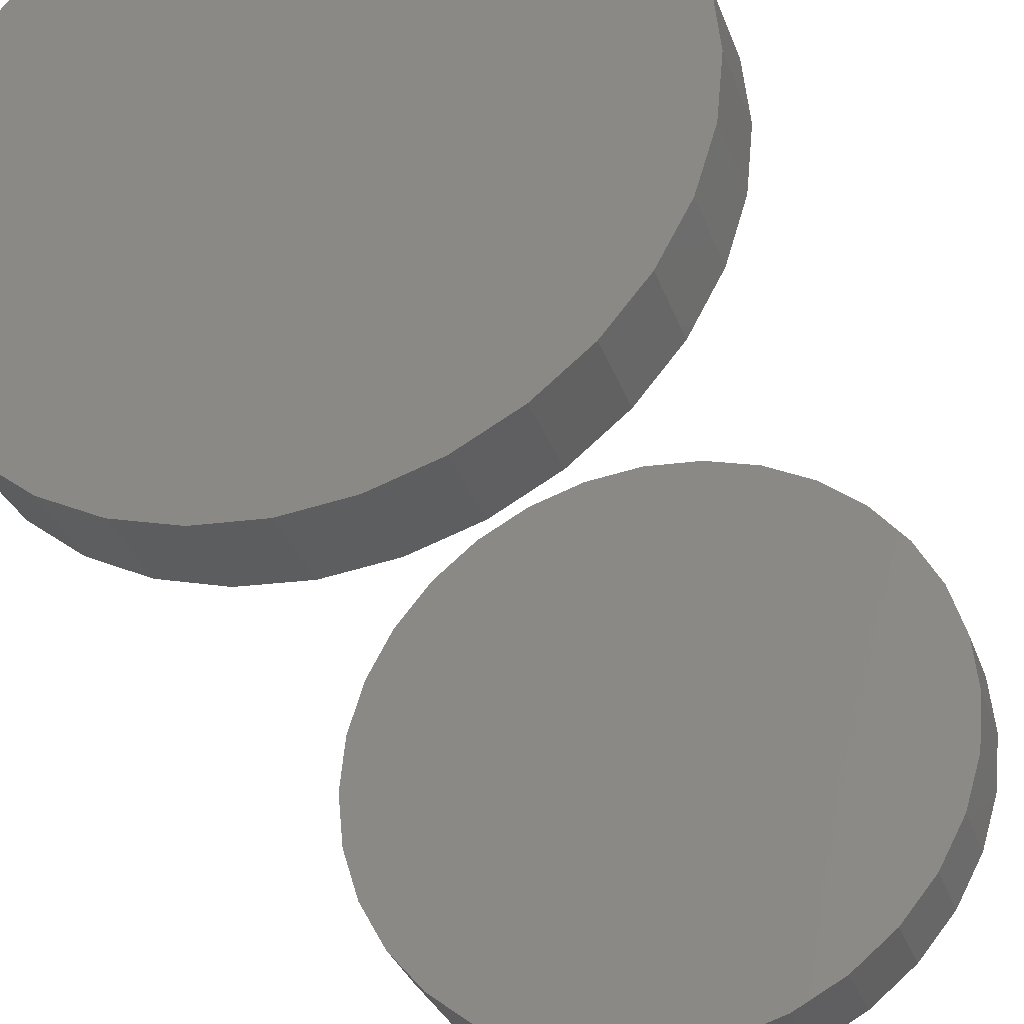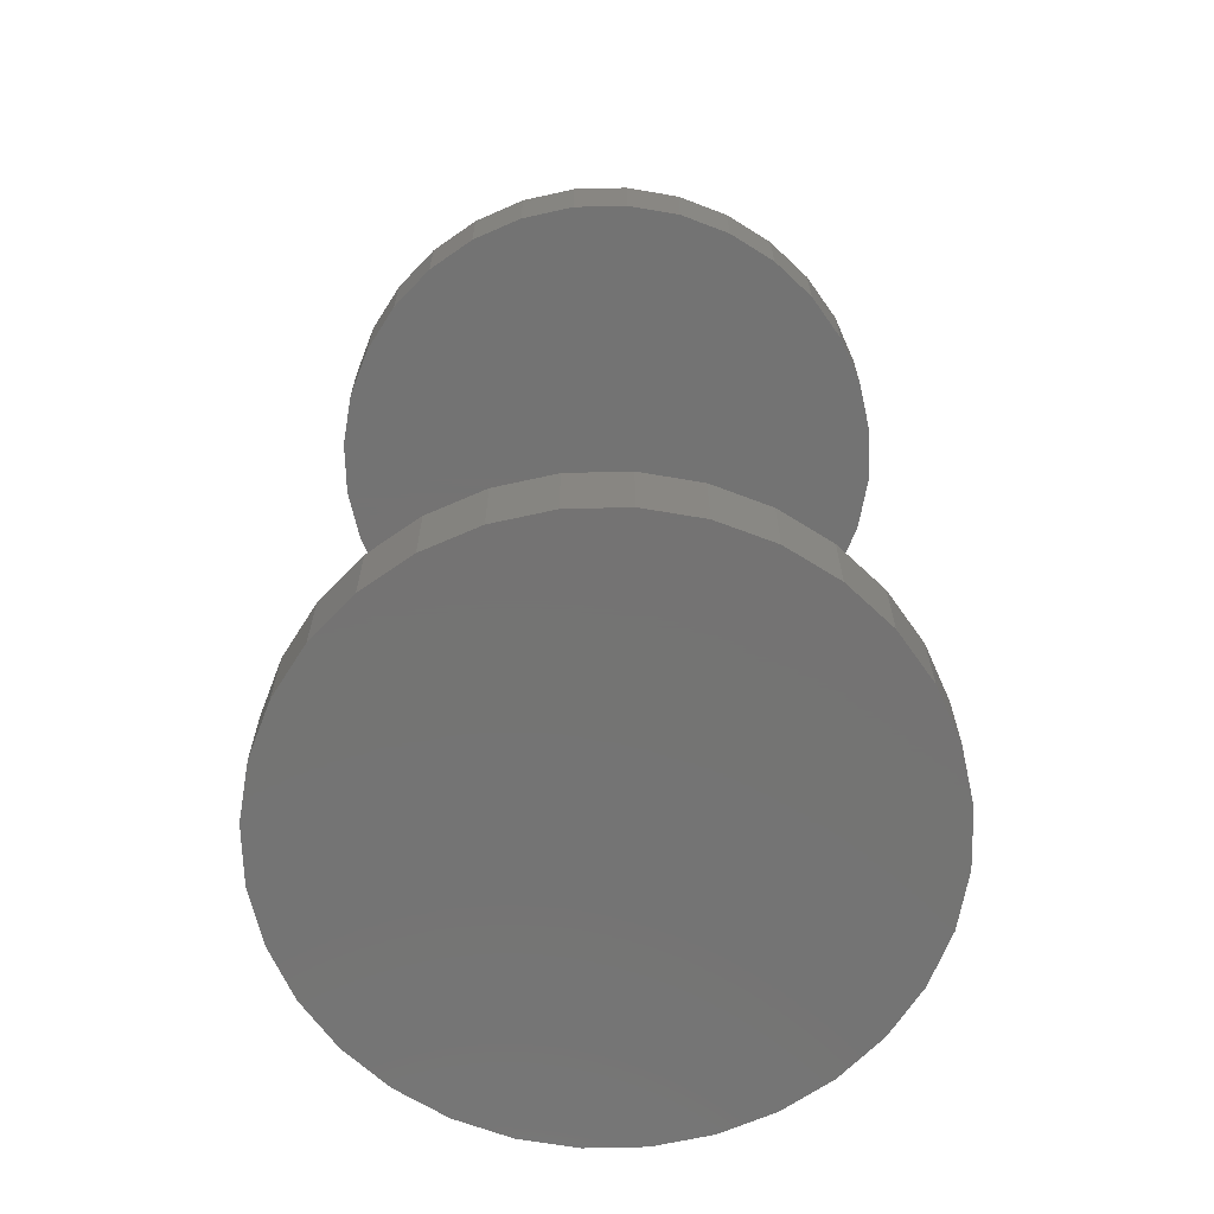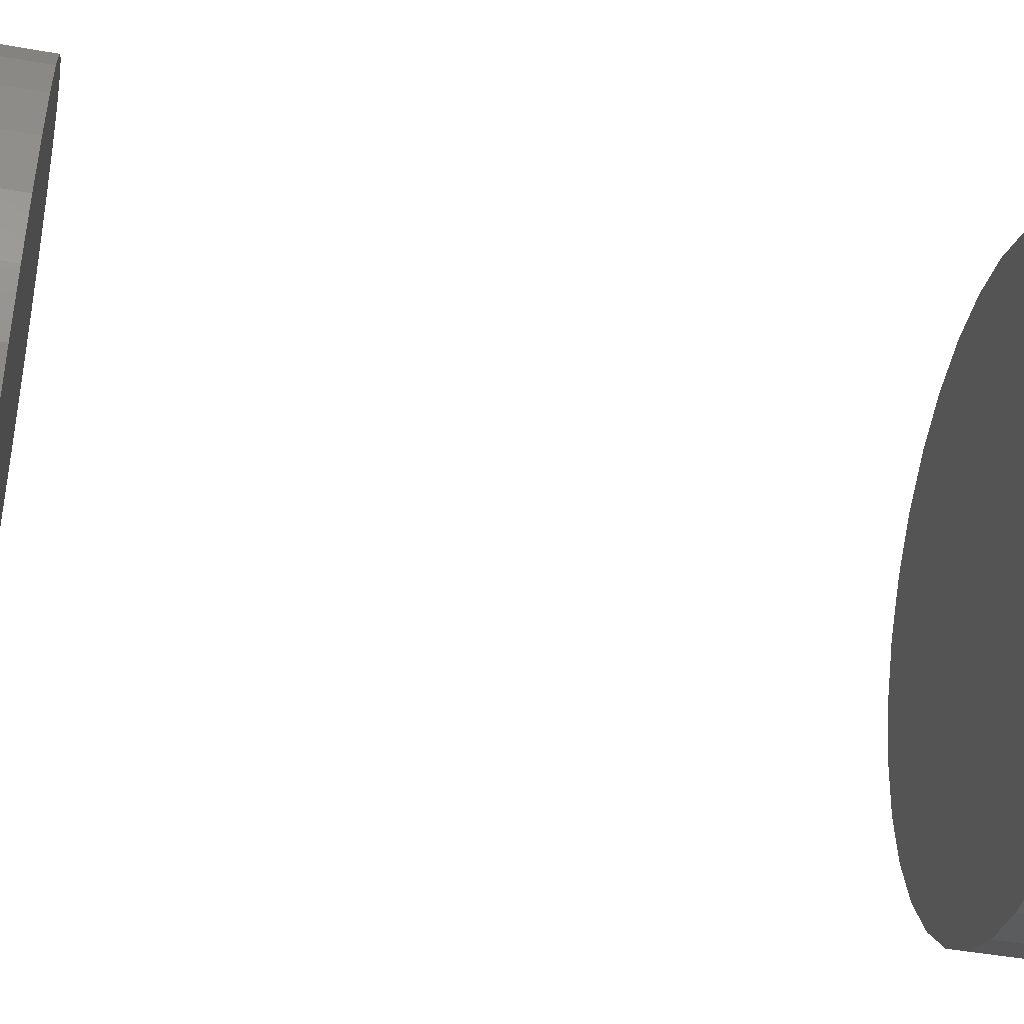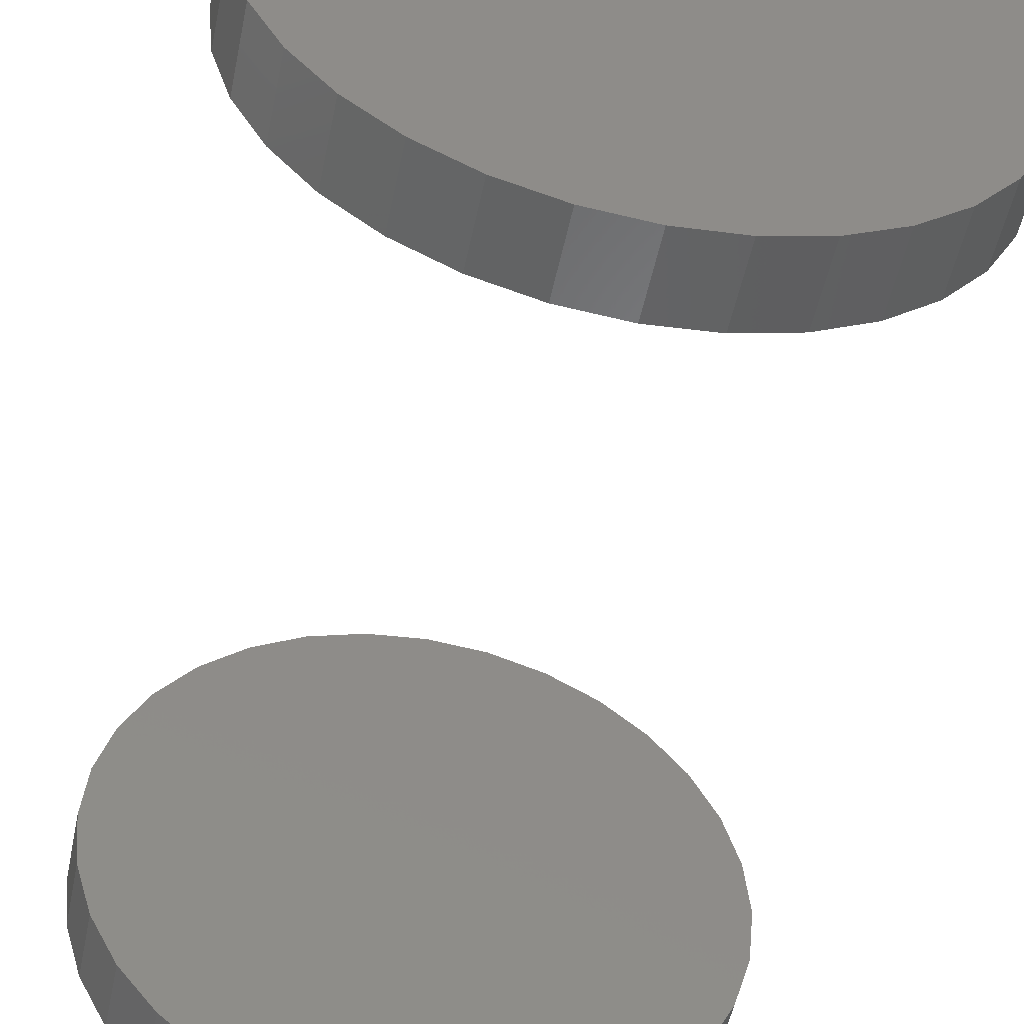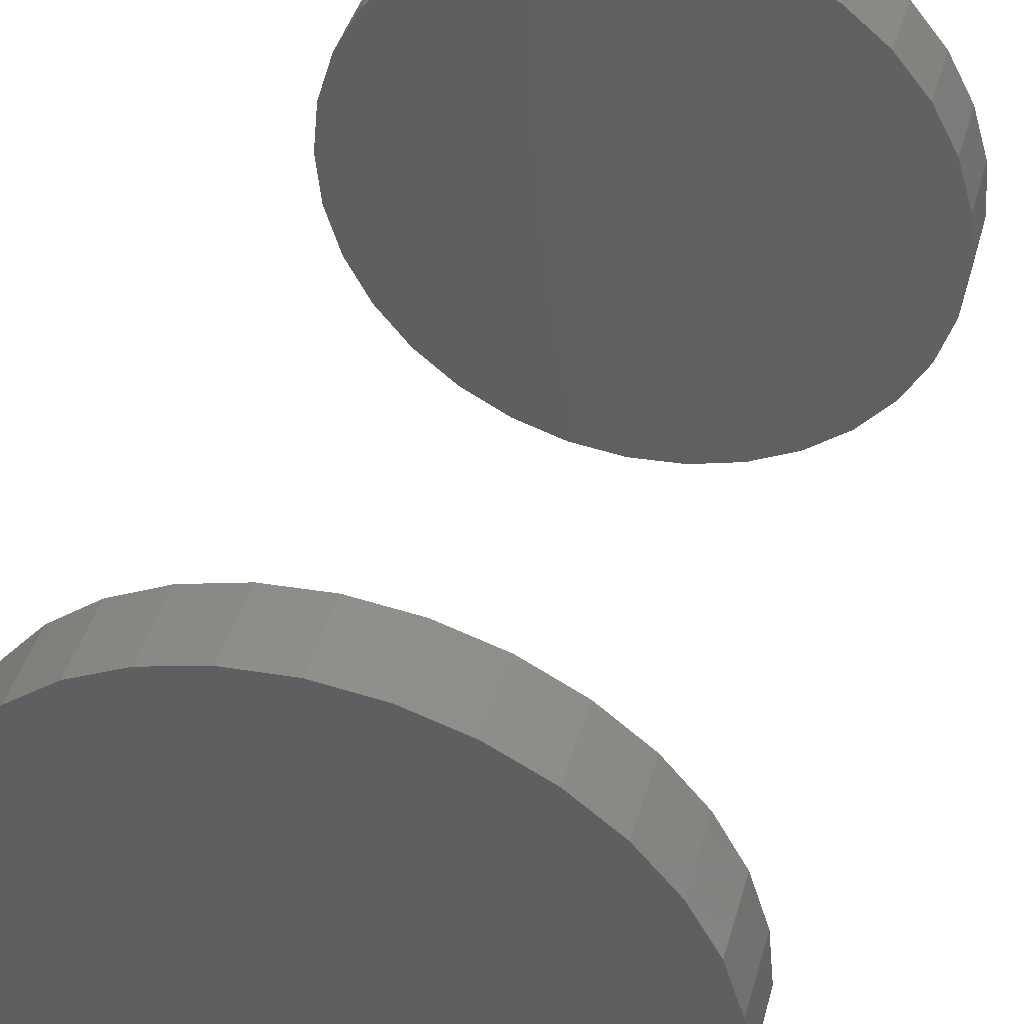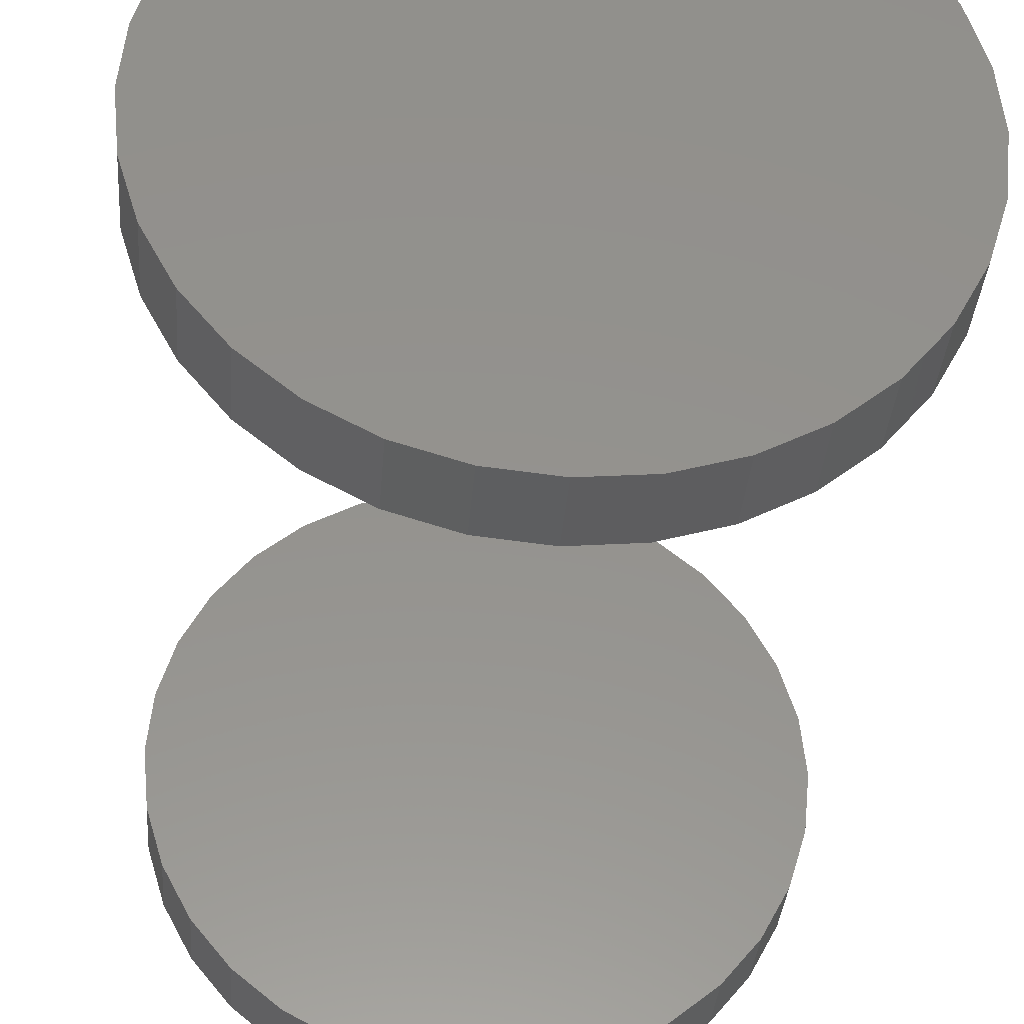
<metadata>
{"format":"stl","ext":"stl","renderer":"f3d","projection":"perspective","resolution":1024,"background":"white","views":[{"elev":-33.0,"azim":18.1,"up":"+Z"},{"elev":-65.8,"azim":18.3,"up":"+Y"},{"elev":-45.7,"azim":-101.5,"up":"+Z"},{"elev":-51.4,"azim":168.4,"up":"+Z"},{"elev":43.9,"azim":-164.2,"up":"+Z"},{"elev":-34.3,"azim":-4.3,"up":"+Z"}]}
</metadata>
<code>
# stl→obj: 128 verts, 248 faces
v 0.2473 0.75 -8.991e-17
v 0.2473 0.6875 -2.997e-17
v 0.2426 0.75 -0.04775
v 0.2426 0.6875 -0.04775
v 0.2287 0.75 -0.09366
v 0.2287 0.6875 -0.09366
v 0.206 0.75 -0.136
v 0.206 0.6875 -0.136
v 0.1756 0.75 -0.1731
v 0.1756 0.6875 -0.1731
v 0.1385 0.75 -0.2035
v 0.1385 0.6875 -0.2035
v 0.09621 0.75 -0.2261
v 0.09621 0.6875 -0.2261
v 0.0503 0.75 -0.24
v 0.0503 0.6875 -0.24
v 0.002549 0.75 -0.2447
v 0.002549 0.6875 -0.2447
v -0.0452 0.75 -0.24
v -0.0452 0.6875 -0.24
v -0.09111 0.75 -0.2261
v -0.09111 0.6875 -0.2261
v -0.1334 0.75 -0.2035
v -0.1334 0.6875 -0.2035
v -0.1705 0.75 -0.1731
v -0.1705 0.6875 -0.1731
v -0.2009 0.75 -0.136
v -0.2009 0.6875 -0.136
v -0.2236 0.75 -0.09366
v -0.2236 0.6875 -0.09366
v -0.2375 0.75 -0.04775
v -0.2375 0.6875 -0.04775
v -0.2422 0.75 2.997e-17
v -0.2422 0.6875 2.997e-17
v 0.2473 0.03125 -2.997e-17
v 0.2473 -0.03125 -2.997e-17
v 0.2426 0.03125 -0.04775
v 0.2426 -0.03125 -0.04775
v 0.2287 0.03125 -0.09366
v 0.2287 -0.03125 -0.09366
v 0.206 0.03125 -0.136
v 0.206 -0.03125 -0.136
v 0.1756 0.03125 -0.1731
v 0.1756 -0.03125 -0.1731
v 0.1385 0.03125 -0.2035
v 0.1385 -0.03125 -0.2035
v 0.09621 0.03125 -0.2261
v 0.09621 -0.03125 -0.2261
v 0.0503 0.03125 -0.24
v 0.0503 -0.03125 -0.24
v 0.002549 0.03125 -0.2447
v 0.002549 -0.03125 -0.2447
v -0.0452 0.03125 -0.24
v -0.0452 -0.03125 -0.24
v -0.09111 0.03125 -0.2261
v -0.09111 -0.03125 -0.2261
v -0.1334 0.03125 -0.2035
v -0.1334 -0.03125 -0.2035
v -0.1705 0.03125 -0.1731
v -0.1705 -0.03125 -0.1731
v -0.2009 0.03125 -0.136
v -0.2009 -0.03125 -0.136
v -0.2236 0.03125 -0.09366
v -0.2236 -0.03125 -0.09366
v -0.2375 0.03125 -0.04775
v -0.2375 -0.03125 -0.04775
v -0.2422 0.03125 2.997e-17
v -0.2422 -0.03125 2.997e-17
v -0.2375 0.75 0.04775
v -0.2375 0.6875 0.04775
v -0.2236 0.75 0.09366
v -0.2236 0.6875 0.09366
v -0.2009 0.75 0.136
v -0.2009 0.6875 0.136
v -0.1705 0.75 0.1731
v -0.1705 0.6875 0.1731
v -0.1334 0.75 0.2035
v -0.1334 0.6875 0.2035
v -0.09111 0.75 0.2261
v -0.09111 0.6875 0.2261
v -0.0452 0.75 0.24
v -0.0452 0.6875 0.24
v 0.002549 0.75 0.2447
v 0.002549 0.6875 0.2447
v 0.0503 0.75 0.24
v 0.0503 0.6875 0.24
v 0.09621 0.75 0.2261
v 0.09621 0.6875 0.2261
v 0.1385 0.75 0.2035
v 0.1385 0.6875 0.2035
v 0.1756 0.75 0.1731
v 0.1756 0.6875 0.1731
v 0.206 0.75 0.136
v 0.206 0.6875 0.136
v 0.2287 0.75 0.09366
v 0.2287 0.6875 0.09366
v 0.2426 0.75 0.04775
v 0.2426 0.6875 0.04775
v -0.2375 0.03125 0.04775
v -0.2375 -0.03125 0.04775
v -0.2236 0.03125 0.09366
v -0.2236 -0.03125 0.09366
v -0.2009 0.03125 0.136
v -0.2009 -0.03125 0.136
v -0.1705 0.03125 0.1731
v -0.1705 -0.03125 0.1731
v -0.1334 0.03125 0.2035
v -0.1334 -0.03125 0.2035
v -0.09111 0.03125 0.2261
v -0.09111 -0.03125 0.2261
v -0.0452 0.03125 0.24
v -0.0452 -0.03125 0.24
v 0.002549 0.03125 0.2447
v 0.002549 -0.03125 0.2447
v 0.0503 0.03125 0.24
v 0.0503 -0.03125 0.24
v 0.09621 0.03125 0.2261
v 0.09621 -0.03125 0.2261
v 0.1385 0.03125 0.2035
v 0.1385 -0.03125 0.2035
v 0.1756 0.03125 0.1731
v 0.1756 -0.03125 0.1731
v 0.206 0.03125 0.136
v 0.206 -0.03125 0.136
v 0.2287 0.03125 0.09366
v 0.2287 -0.03125 0.09366
v 0.2426 0.03125 0.04775
v 0.2426 -0.03125 0.04775
f 1 2 3
f 3 2 4
f 3 4 5
f 5 4 6
f 5 6 7
f 7 6 8
f 7 8 9
f 9 8 10
f 9 10 11
f 11 10 12
f 11 12 13
f 13 12 14
f 13 14 15
f 15 14 16
f 15 16 17
f 17 16 18
f 17 18 19
f 19 18 20
f 19 20 21
f 21 20 22
f 21 22 23
f 23 22 24
f 23 24 25
f 25 24 26
f 25 26 27
f 27 26 28
f 27 28 29
f 29 28 30
f 29 30 31
f 31 30 32
f 31 32 33
f 33 32 34
f 35 36 37
f 37 36 38
f 37 38 39
f 39 38 40
f 39 40 41
f 41 40 42
f 41 42 43
f 43 42 44
f 43 44 45
f 45 44 46
f 45 46 47
f 47 46 48
f 47 48 49
f 49 48 50
f 49 50 51
f 51 50 52
f 51 52 53
f 53 52 54
f 53 54 55
f 55 54 56
f 55 56 57
f 57 56 58
f 57 58 59
f 59 58 60
f 59 60 61
f 61 60 62
f 61 62 63
f 63 62 64
f 63 64 65
f 65 64 66
f 65 66 67
f 67 66 68
f 33 34 69
f 69 34 70
f 69 70 71
f 71 70 72
f 71 72 73
f 73 72 74
f 73 74 75
f 75 74 76
f 75 76 77
f 77 76 78
f 77 78 79
f 79 78 80
f 79 80 81
f 81 80 82
f 81 82 83
f 83 82 84
f 83 84 85
f 85 84 86
f 85 86 87
f 87 86 88
f 87 88 89
f 89 88 90
f 89 90 91
f 91 90 92
f 91 92 93
f 93 92 94
f 93 94 95
f 95 94 96
f 95 96 97
f 97 96 98
f 97 98 1
f 1 98 2
f 67 68 99
f 99 68 100
f 99 100 101
f 101 100 102
f 101 102 103
f 103 102 104
f 103 104 105
f 105 104 106
f 105 106 107
f 107 106 108
f 107 108 109
f 109 108 110
f 109 110 111
f 111 110 112
f 111 112 113
f 113 112 114
f 113 114 115
f 115 114 116
f 115 116 117
f 117 116 118
f 117 118 119
f 119 118 120
f 119 120 121
f 121 120 122
f 121 122 123
f 123 122 124
f 123 124 125
f 125 124 126
f 125 126 127
f 127 126 128
f 127 128 35
f 35 128 36
f 113 115 111
f 109 111 115
f 117 109 115
f 49 53 47
f 51 53 49
f 53 55 47
f 47 55 57
f 47 57 45
f 45 57 59
f 45 59 43
f 43 59 61
f 43 61 41
f 41 61 63
f 41 63 39
f 39 63 65
f 39 65 37
f 37 65 67
f 37 67 35
f 35 67 99
f 35 99 127
f 127 99 101
f 127 101 125
f 125 101 103
f 125 103 123
f 123 103 105
f 123 105 121
f 121 105 107
f 121 107 119
f 119 107 109
f 119 109 117
f 82 86 84
f 86 82 80
f 86 80 88
f 14 20 16
f 16 20 18
f 88 80 90
f 90 80 78
f 90 78 92
f 92 78 76
f 92 76 94
f 94 76 74
f 94 74 96
f 96 74 72
f 96 72 98
f 98 72 70
f 98 70 2
f 2 70 34
f 2 34 4
f 4 34 32
f 4 32 6
f 6 32 30
f 6 30 8
f 8 30 28
f 8 28 10
f 10 28 26
f 10 26 12
f 12 26 24
f 12 24 14
f 14 24 22
f 14 22 20
f 112 116 114
f 116 112 110
f 116 110 118
f 48 54 50
f 50 54 52
f 118 110 120
f 120 110 108
f 120 108 122
f 122 108 106
f 122 106 124
f 124 106 104
f 124 104 126
f 126 104 102
f 126 102 128
f 128 102 100
f 128 100 36
f 36 100 68
f 36 68 38
f 38 68 66
f 38 66 40
f 40 66 64
f 40 64 42
f 42 64 62
f 42 62 44
f 44 62 60
f 44 60 46
f 46 60 58
f 46 58 48
f 48 58 56
f 48 56 54
f 83 85 81
f 79 81 85
f 87 79 85
f 15 19 13
f 17 19 15
f 19 21 13
f 13 21 23
f 13 23 11
f 11 23 25
f 11 25 9
f 9 25 27
f 9 27 7
f 7 27 29
f 7 29 5
f 5 29 31
f 5 31 3
f 3 31 33
f 3 33 1
f 1 33 69
f 1 69 97
f 97 69 71
f 97 71 95
f 95 71 73
f 95 73 93
f 93 73 75
f 93 75 91
f 91 75 77
f 91 77 89
f 89 77 79
f 89 79 87

</code>
